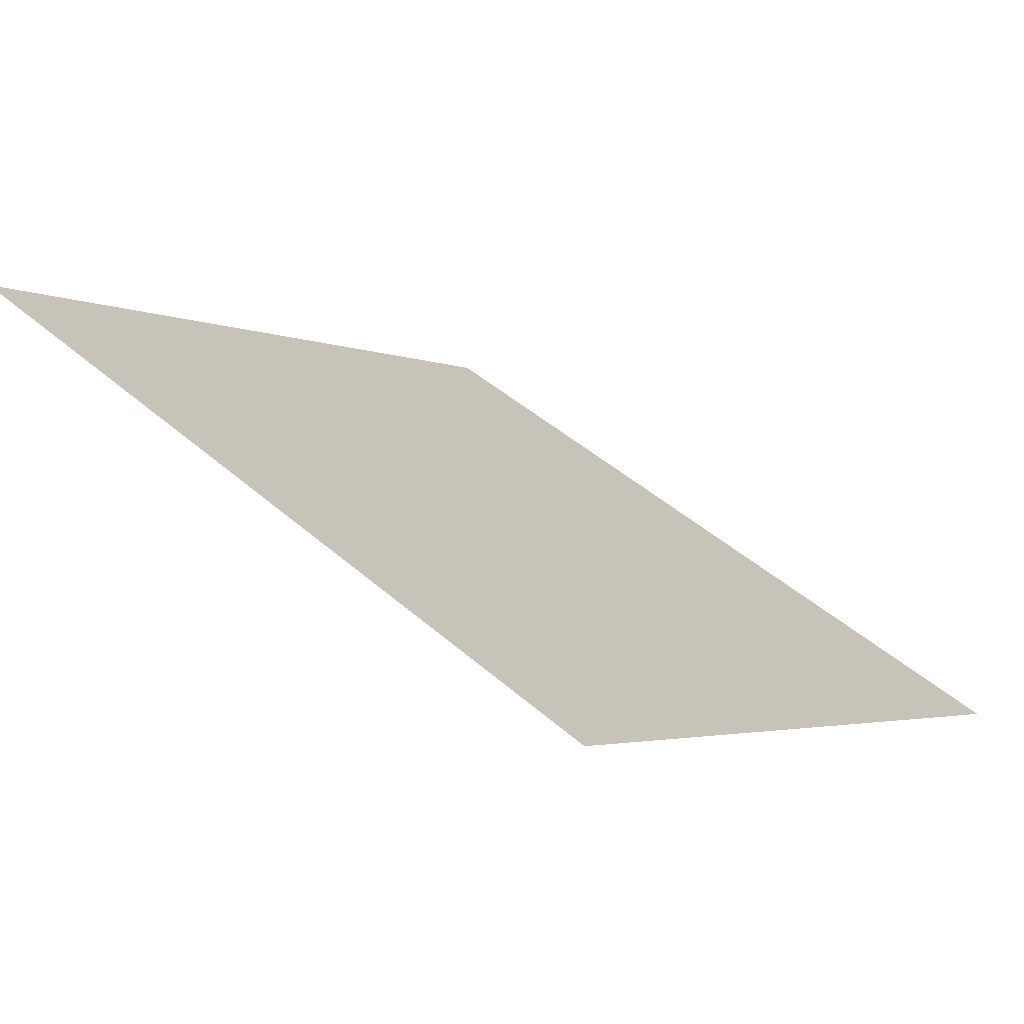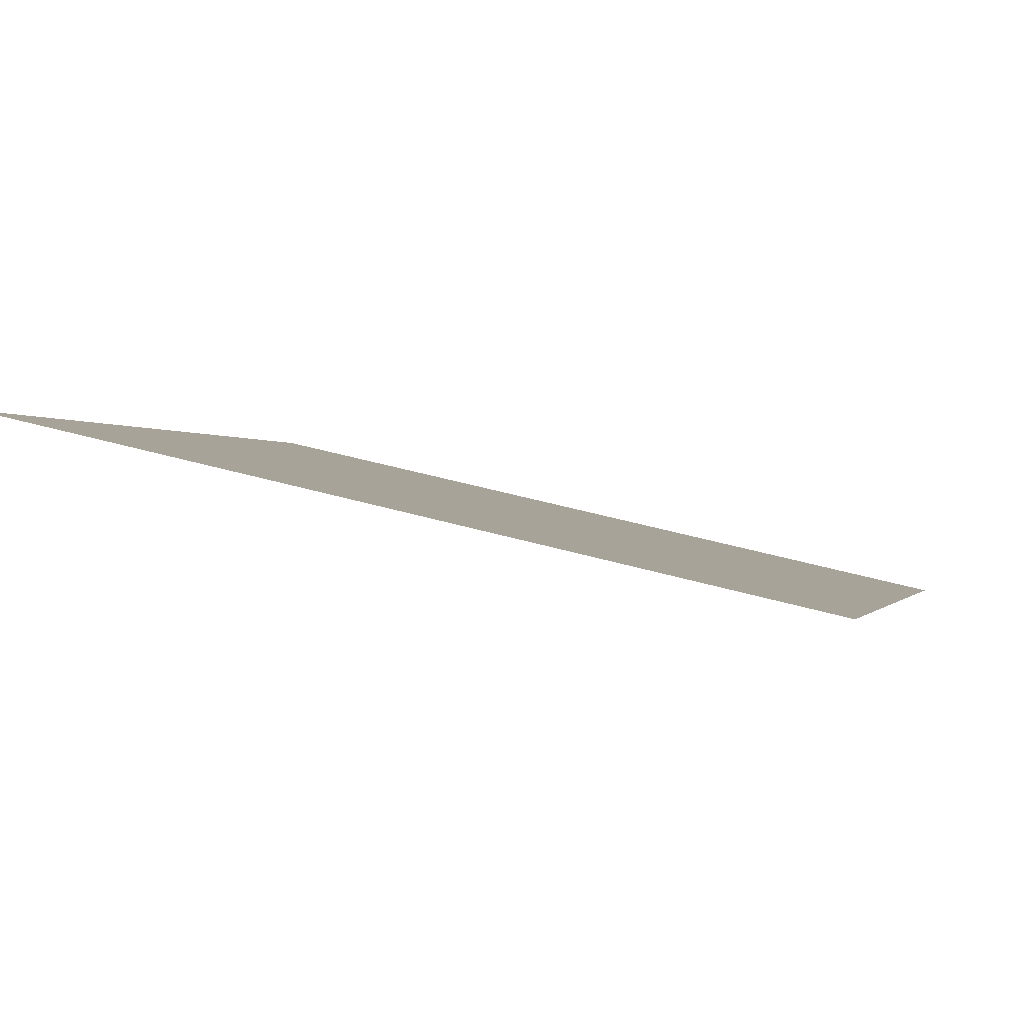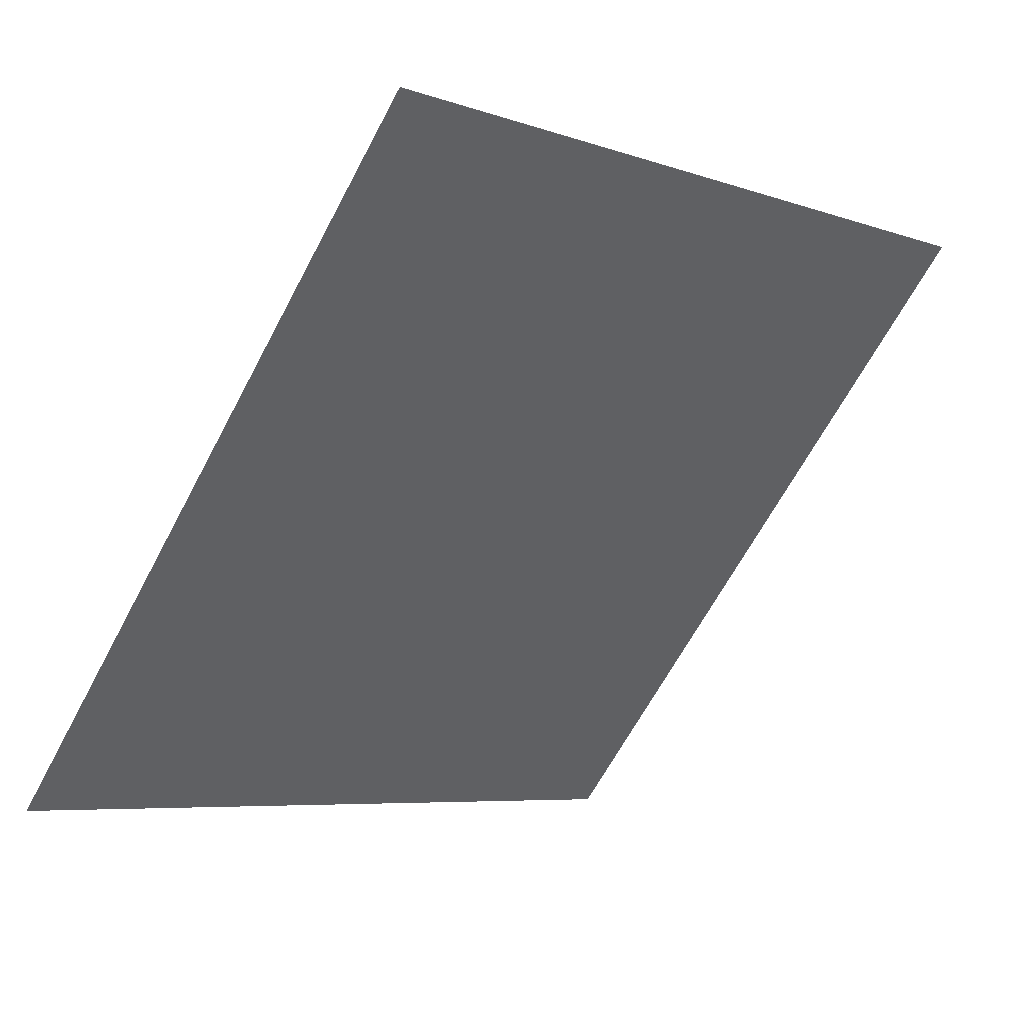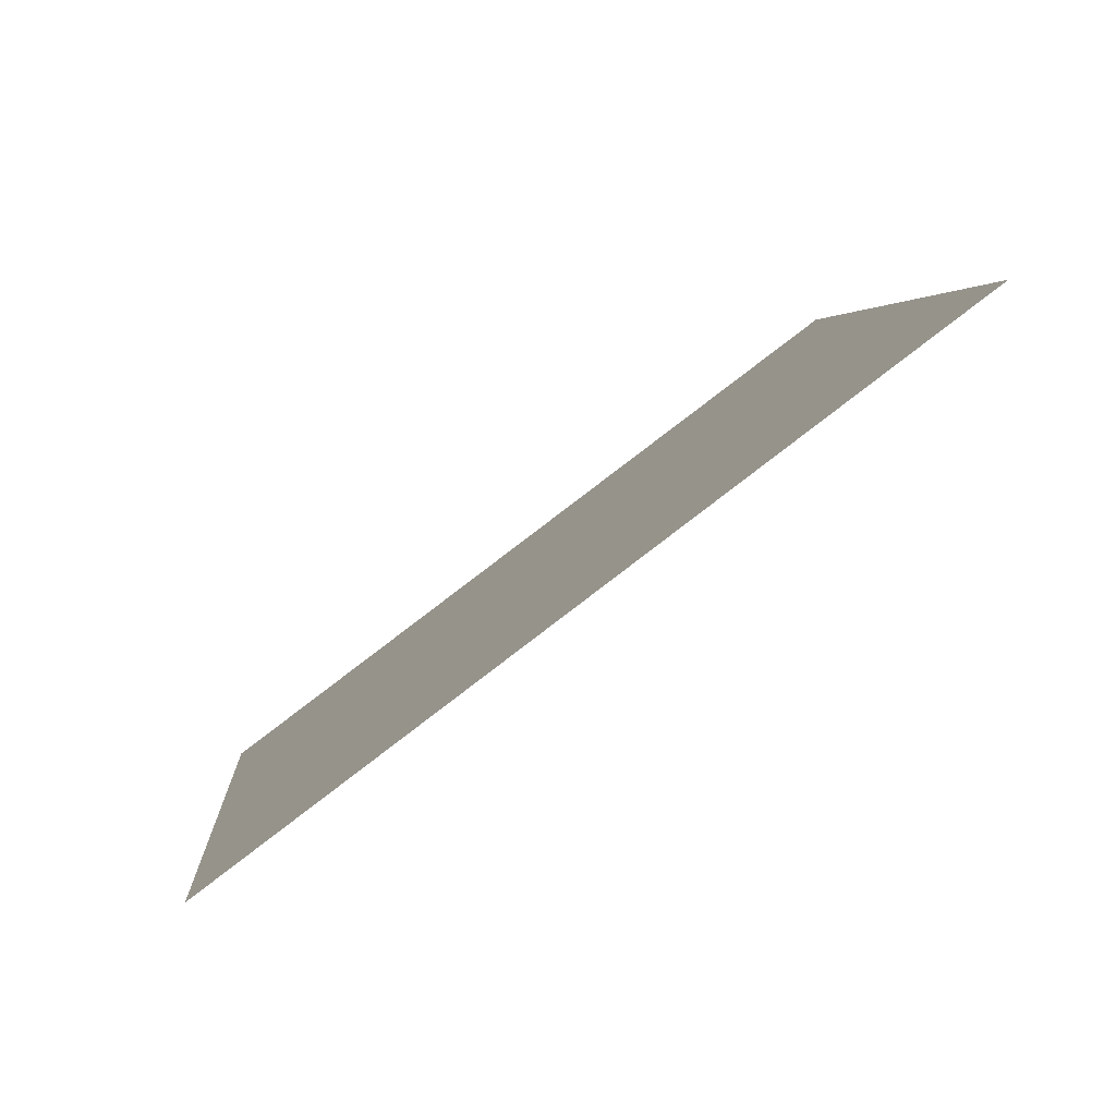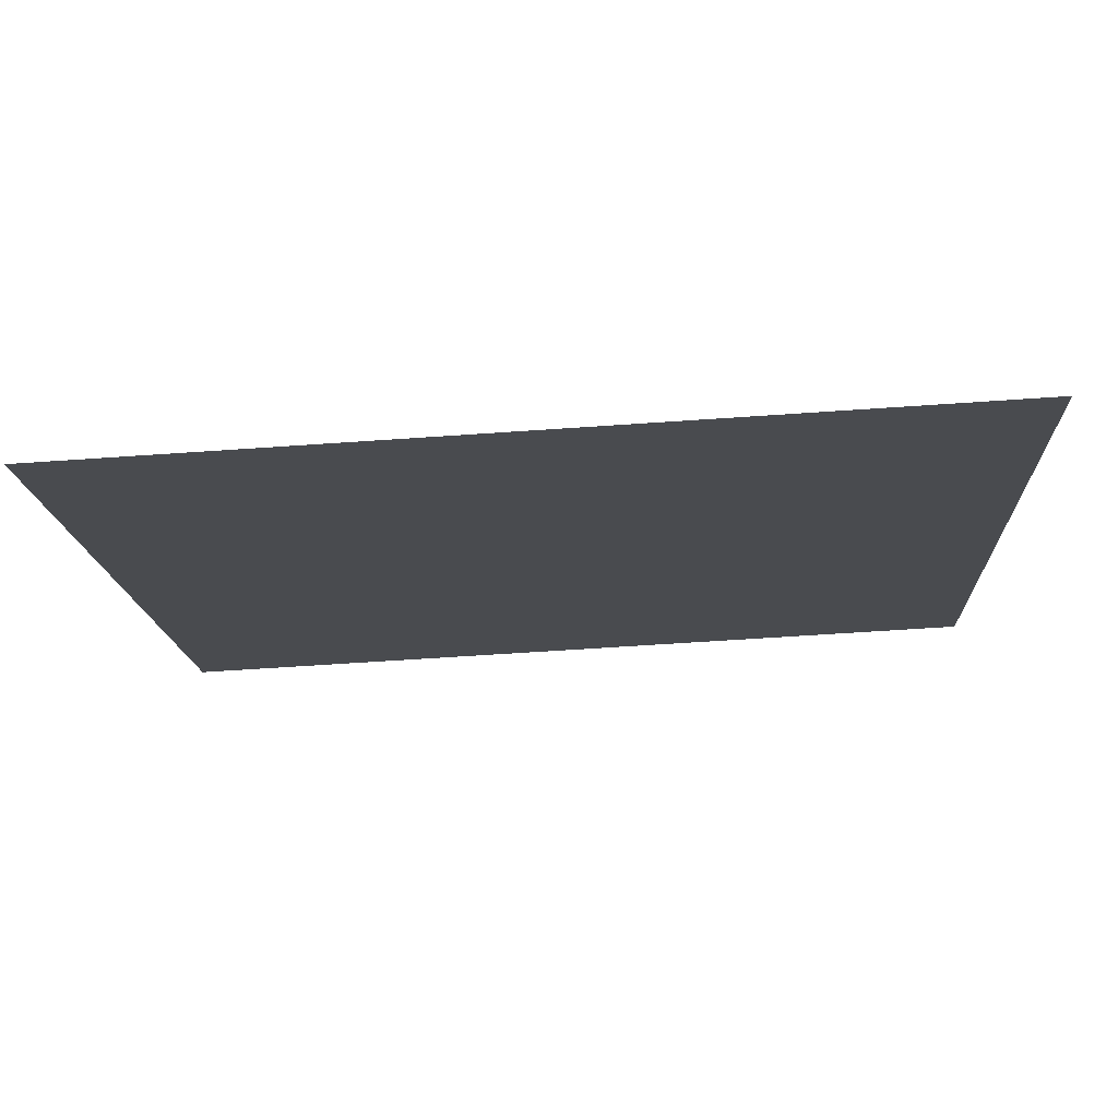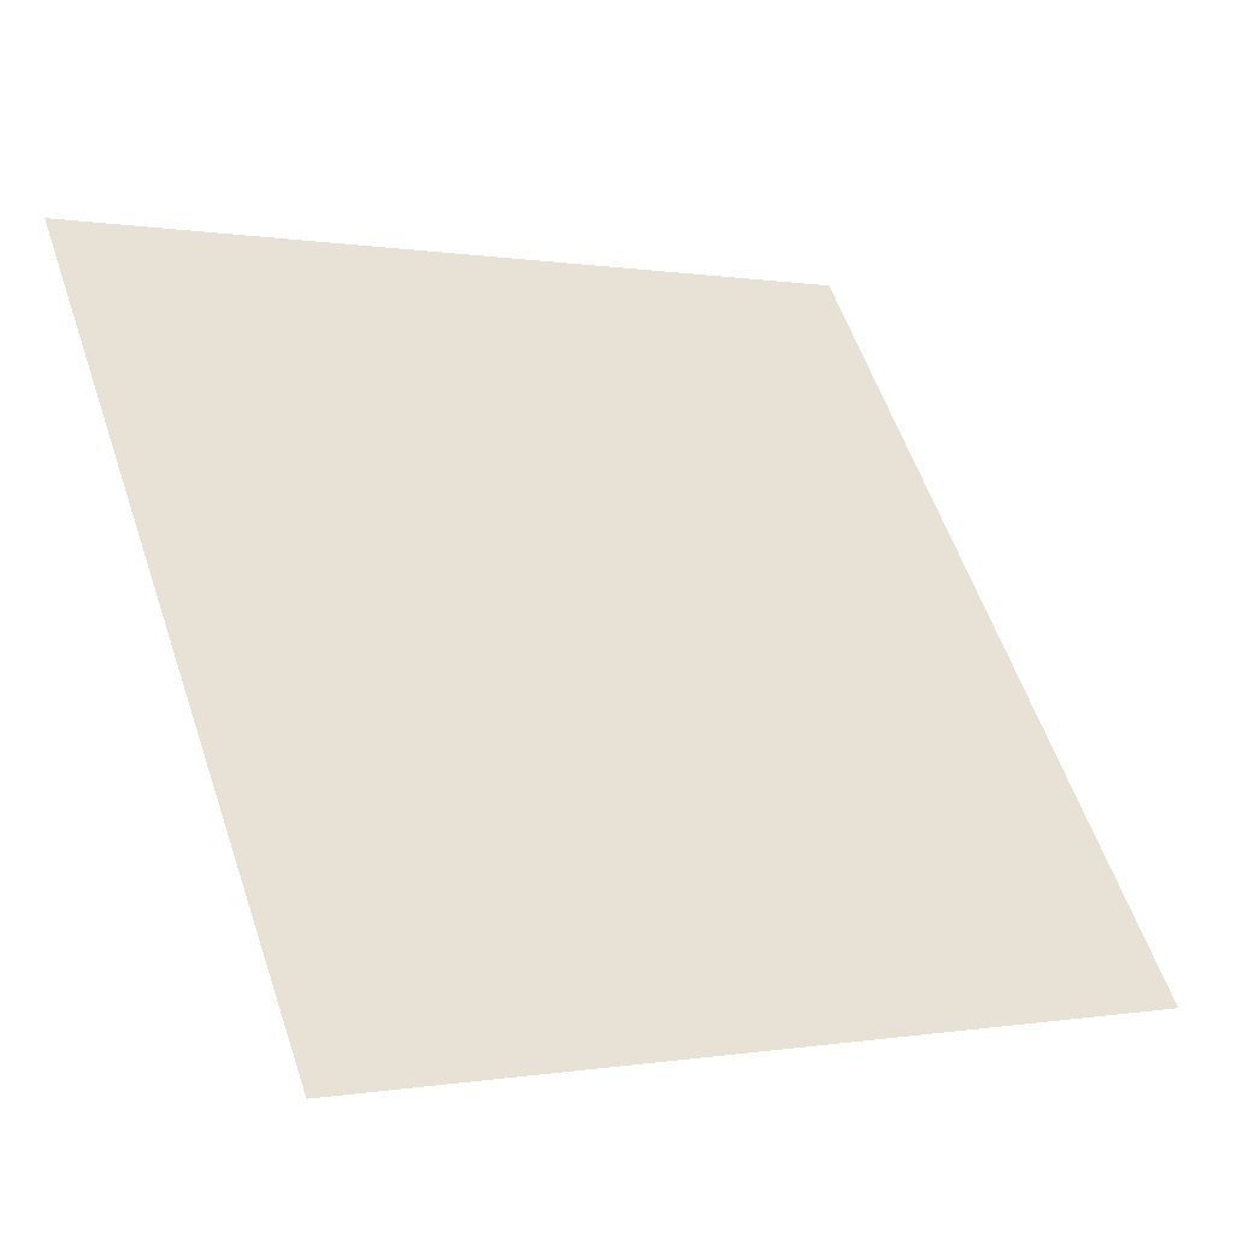
<metadata>
{"format":"obj","ext":"obj","renderer":"f3d","projection":"perspective","resolution":1024,"background":"white","views":[{"elev":43.2,"azim":45.8,"up":"+Y"},{"elev":37.9,"azim":19.8,"up":"+Y"},{"elev":-63.6,"azim":-117.5,"up":"+Y"},{"elev":4.9,"azim":-94.0,"up":"+Y"},{"elev":-67.2,"azim":2.7,"up":"+Z"},{"elev":0.7,"azim":-34.3,"up":"+Z"}]}
</metadata>
<code>
v -0.2102 0.559 0.1989
v -0.2168 0.5592 0.199
v -0.2167 0.5631 0.2042
v -0.2101 0.5629 0.2042
f 4 3 2 1

</code>
